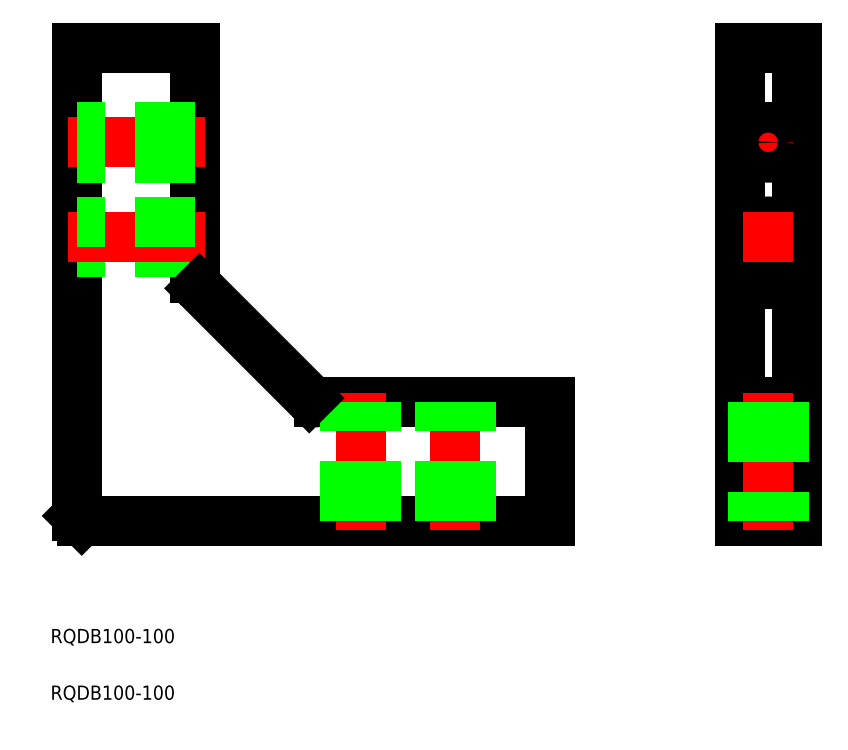
<metadata>
{"format":"dxf","ext":"dxf","renderer":"ezdxf+matplotlib","layout":"modelspace","background":"white","min_lineweight":24,"dpi":150}
</metadata>
<code>
0
SECTION
2
ENTITIES
0
LINE
8
0
10
0
20
0
30
0
11
0
21
100
31
0
0
LINE
8
0
10
0
20
100
30
0
11
12
21
100
31
0
0
LINE
8
0
10
12
20
100
30
0
11
12
21
0
31
0
0
LINE
8
0
10
12
20
0
30
0
11
0
21
0
31
0
0
LINE
8
0
10
0
20
50
30
0
11
12
21
50
31
0
0
LINE
8
CENTER
10
11.25
20
80
30
0
11
0.75
21
80
31
0
0
LINE
8
CENTER
10
6
20
85.25
30
0
11
6
21
74.75
31
0
0
LINE
8
0
10
12
20
25
30
0
11
0
21
25
31
0
0
LINE
8
0
10
-140.2
20
1
30
0
11
-140.2
21
100
31
0
0
LINE
8
0
10
-140.2
20
100
30
0
11
-115.2
21
100
31
0
0
LINE
8
0
10
-115.2
20
100
30
0
11
-115.2
21
51.24
31
0
0
LINE
8
0
10
-40.16
20
25
30
0
11
-40.16
21
4e-16
31
0
0
LINE
8
0
10
-40.16
20
4e-16
30
0
11
-139.2
21
4e-16
31
0
0
LINE
8
CENTER
10
-113.2
20
80
30
0
11
-142.2
21
80
31
0
0
LINE
8
0
10
-115.2
20
83.25
30
0
11
-140.2
21
83.25
31
0
0
LINE
8
0
10
-115.2
20
76.75
30
0
11
-140.2
21
76.75
31
0
0
LINE
8
CENTER
10
-60.16
20
-2
30
0
11
-60.16
21
27
31
0
0
LINE
8
0
10
-88.92
20
25
30
0
11
-40.16
21
25
31
0
0
LINE
8
0
10
-63.41
20
0
30
0
11
-63.41
21
25
31
0
0
LINE
8
0
10
-56.91
20
0
30
0
11
-56.91
21
25
31
0
0
LINE
8
CENTER
10
6
20
27
30
0
11
6
21
-2
31
0
0
LINE
8
0
10
2.75
20
25
30
0
11
2.75
21
0
31
0
0
LINE
8
0
10
9.25
20
25
30
0
11
9.25
21
0
31
0
0
LINE
8
0
10
-140.2
20
1
30
0
11
-139.2
21
4e-16
31
0
0
TEXT
8
0
10
-145.8
20
-25.91
30
0
40
3
1
RQDB100-100
0
LINE
8
0
10
-115.2
20
56.75
30
0
11
-140.2
21
56.75
31
0
0
LINE
8
CENTER
10
-113.2
20
60
30
0
11
-142.2
21
60
31
0
0
LINE
8
0
10
-115.2
20
63.25
30
0
11
-140.2
21
63.25
31
0
0
TEXT
8
0
10
-145.8
20
-37.89
30
0
40
3
1
RQDB100-100
0
LINE
8
CENTER
10
-80.16
20
-2
30
0
11
-80.16
21
27
31
0
0
LINE
8
0
10
-83.41
20
0
30
0
11
-83.41
21
25
31
0
0
LINE
8
0
10
-76.91
20
0
30
0
11
-76.91
21
25
31
0
0
CIRCLE
8
0
10
6
20
80
30
0
40
3.25
0
LINE
8
CENTER
10
11.25
20
60
30
0
11
0.75
21
60
31
0
0
CIRCLE
8
0
10
6
20
60
30
0
40
3.25
0
LINE
8
CENTER
10
6
20
65.25
30
0
11
6
21
54.75
31
0
0
LINE
8
0
10
-114.3
20
49.12
30
0
11
-91.04
21
25.88
31
0
0
ARC
8
0
10
-112.2
20
51.24
30
0
40
3
50
180
51
225
0
ARC
8
0
10
-88.92
20
28
30
0
40
3
50
225
51
270
0
ENDSEC
0
EOF

</code>
